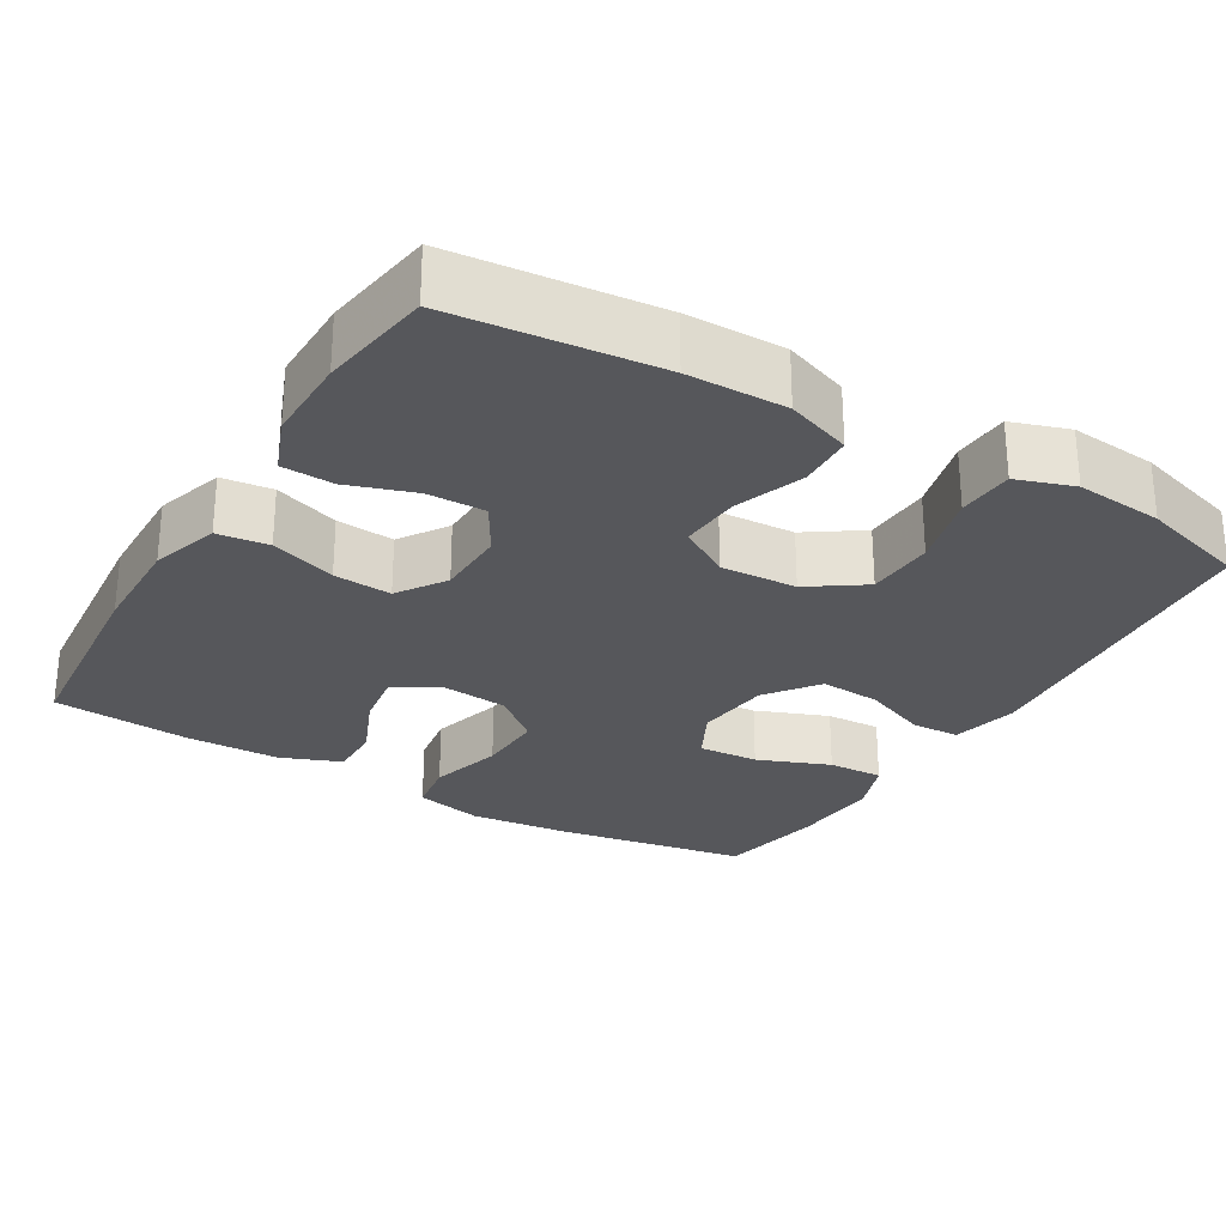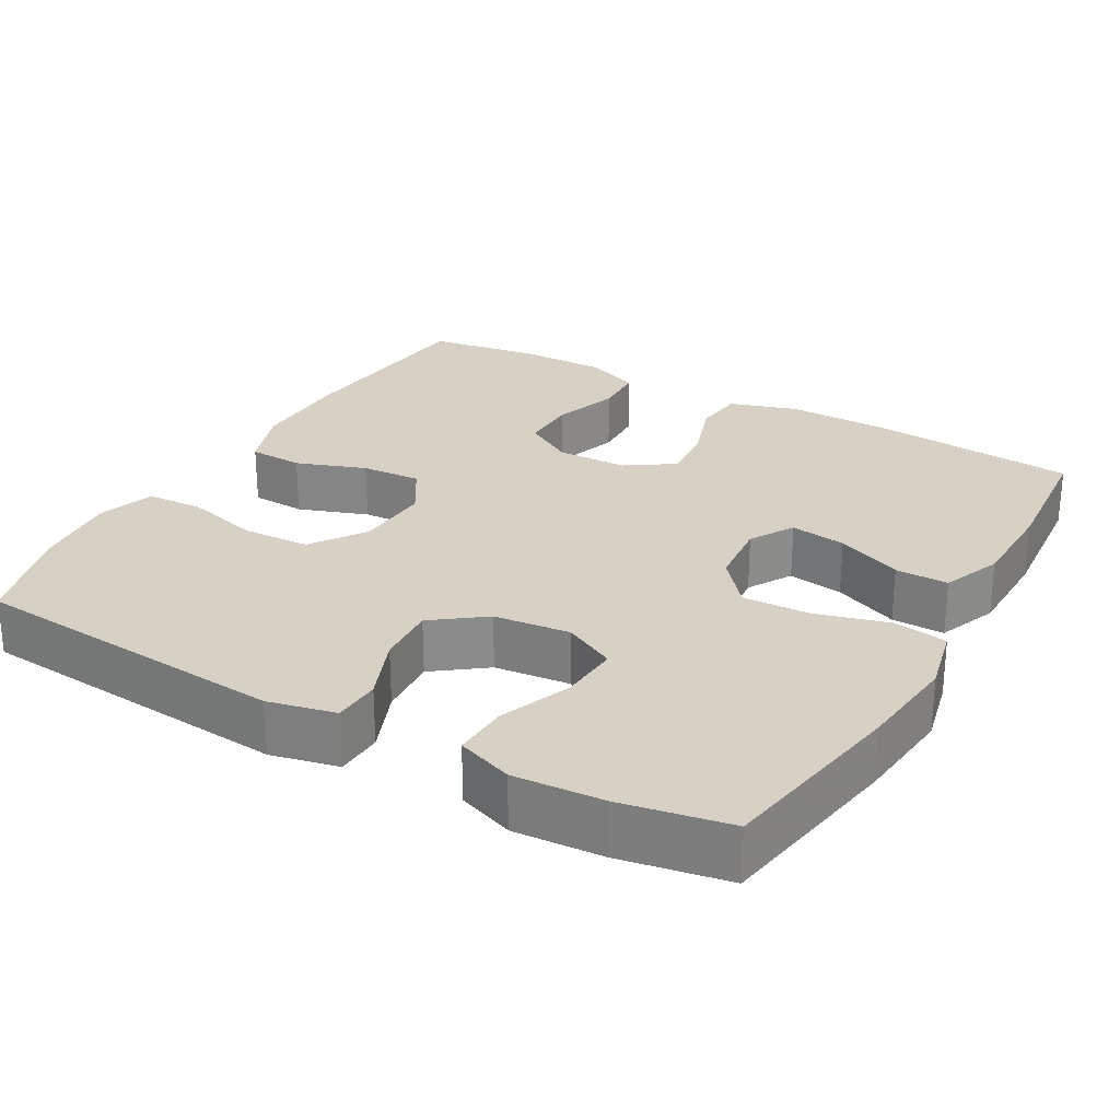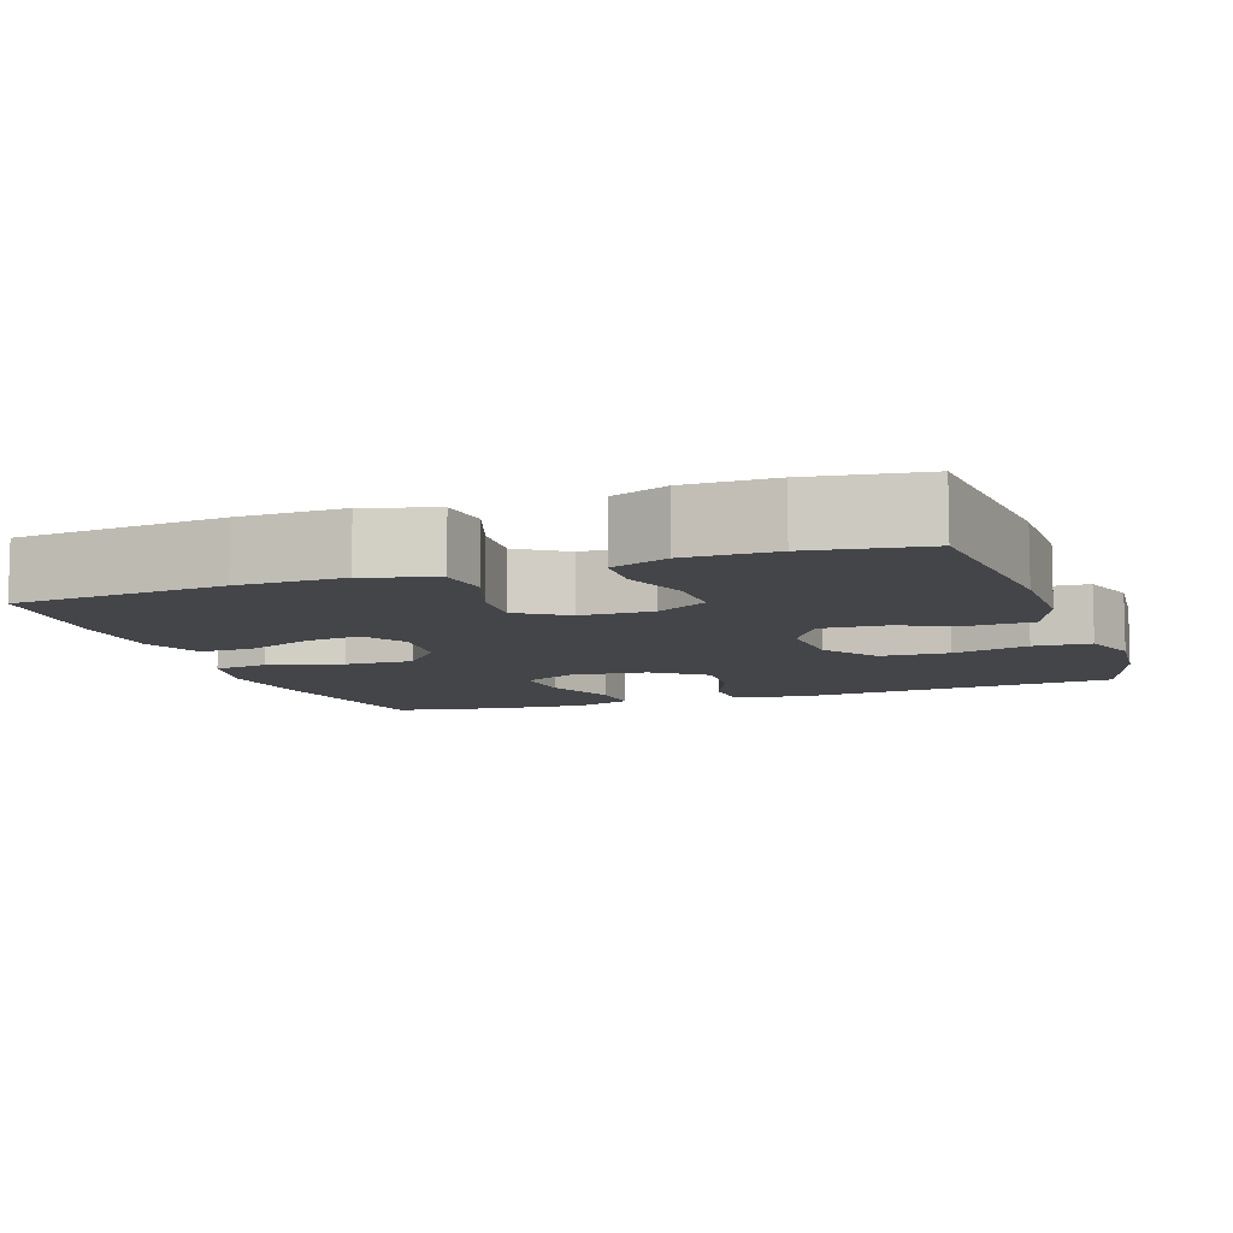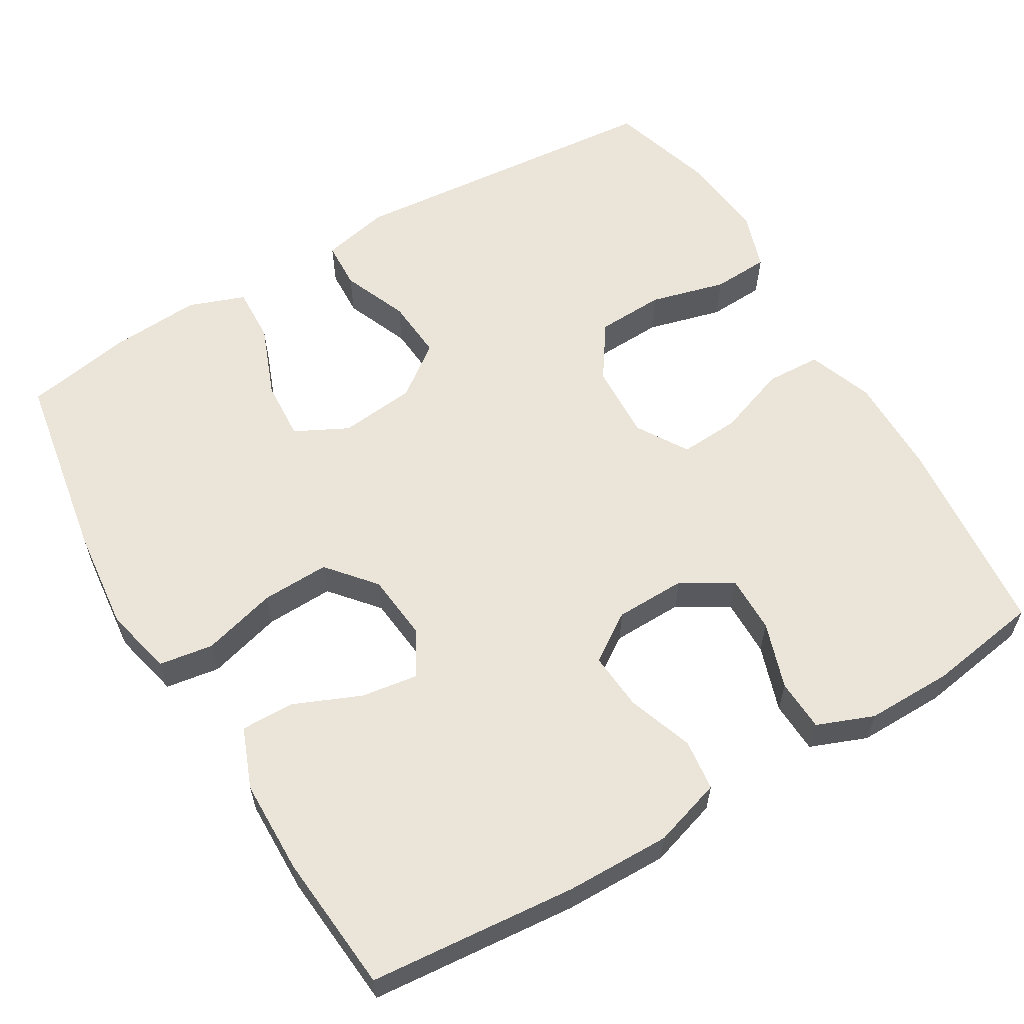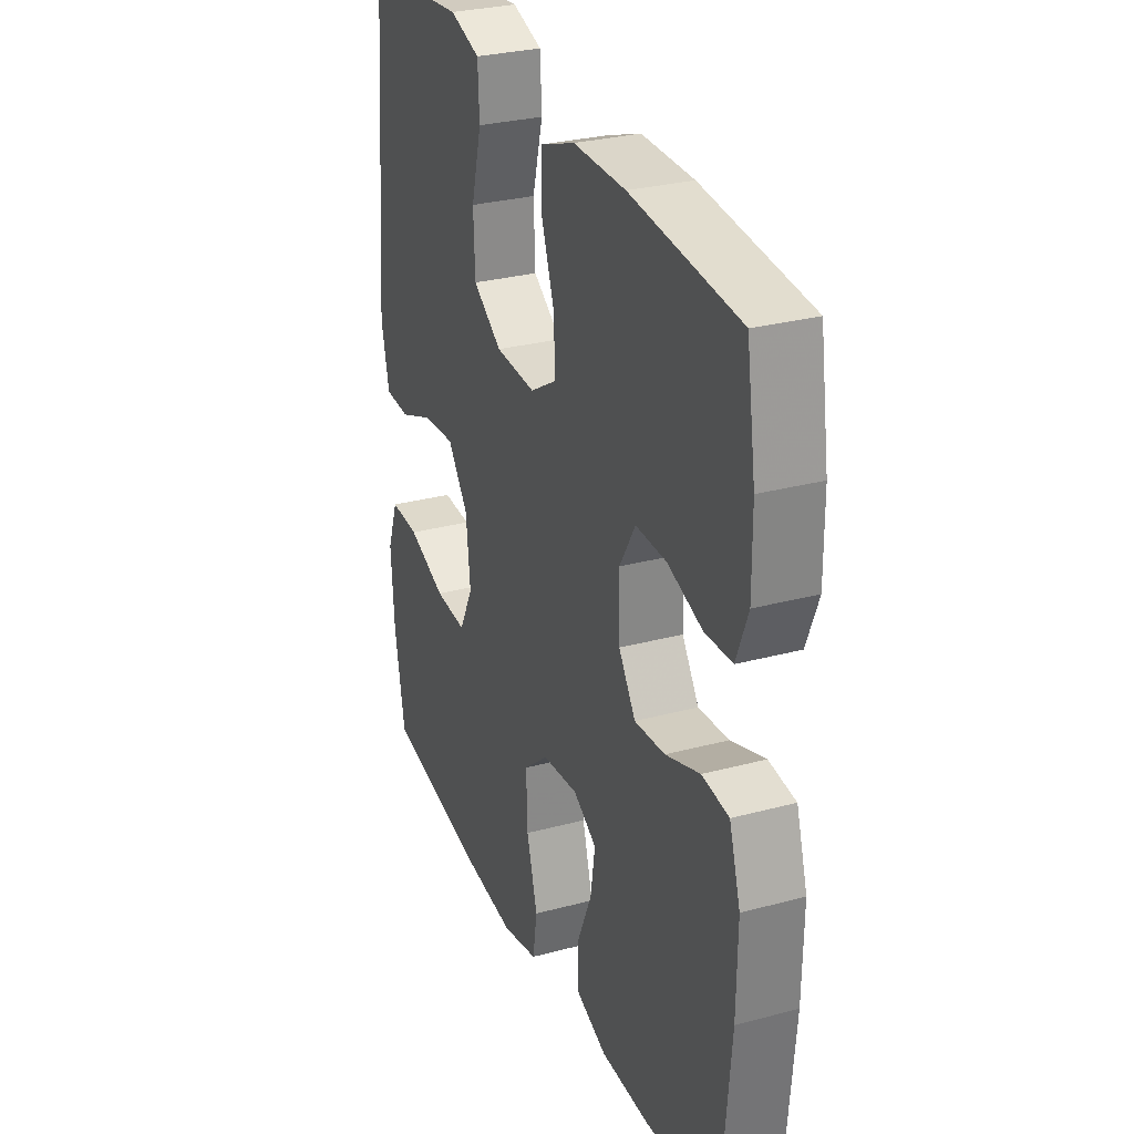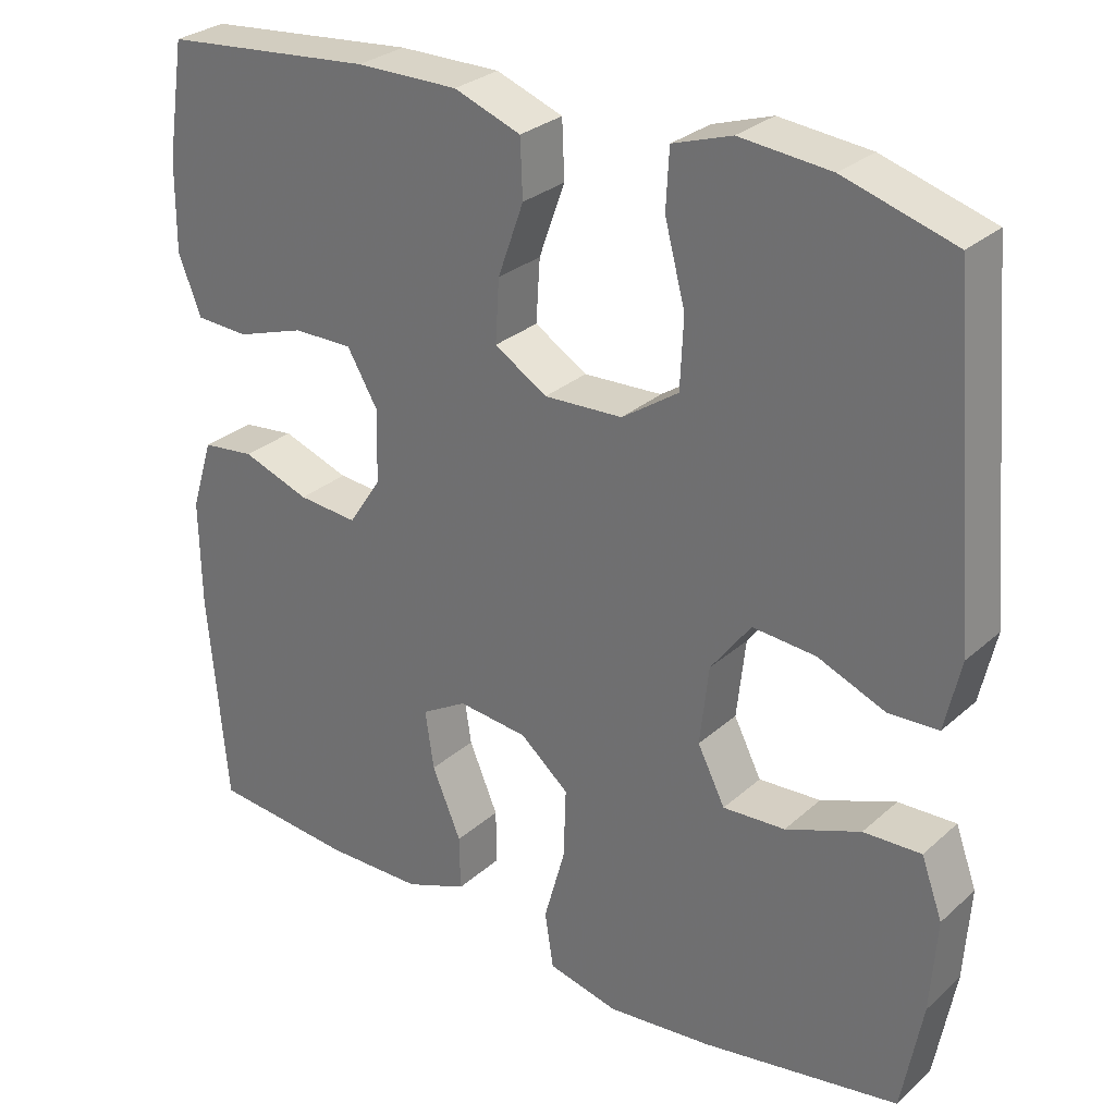
<metadata>
{"format":"obj","ext":"obj","renderer":"f3d","projection":"perspective","resolution":1024,"background":"white","views":[{"elev":-27.3,"azim":-30.6,"up":"+Y"},{"elev":26.6,"azim":119.7,"up":"+Y"},{"elev":-8.9,"azim":-70.6,"up":"+Y"},{"elev":59.6,"azim":-120.7,"up":"+Y"},{"elev":29.3,"azim":-111.6,"up":"+Z"},{"elev":28.9,"azim":37.7,"up":"+Z"}]}
</metadata>
<code>
v 0.5 0.07 -0.5
v 0.249 0.07 -0.543
v 0.115 0.07 -0.557
v 0.025 0.07 -0.536
v 0.014 0.07 -0.465
v 0.041 0.07 -0.368
v 0.044 0.07 -0.279
v -0.018 0.07 -0.227
v -0.107 0.07 -0.218
v -0.165 0.07 -0.252
v -0.154 0.07 -0.326
v -0.117 0.07 -0.413
v -0.116 0.07 -0.483
v -0.195 0.07 -0.514
v -0.319 0.07 -0.516
v -0.5 0.07 -0.5
v -0.524 0.07 -0.228
v -0.526 0.07 -0.092
v -0.498 0.07 -0.002
v -0.431 0.07 0.006
v -0.345 0.07 -0.024
v -0.269 0.07 -0.03
v -0.227 0.07 0.033
v -0.225 0.07 0.126
v -0.264 0.07 0.192
v -0.34 0.07 0.191
v -0.427 0.07 0.162
v -0.495 0.07 0.165
v -0.524 0.07 0.239
v -0.523 0.07 0.353
v -0.5 0.07 0.5
v -0.231 0.07 0.526
v -0.101 0.07 0.527
v -0.016 0.07 0.496
v -0.013 0.07 0.424
v -0.046 0.07 0.332
v -0.051 0.07 0.253
v 0.016 0.07 0.212
v 0.116 0.07 0.217
v 0.188 0.07 0.266
v 0.192 0.07 0.355
v 0.166 0.07 0.454
v 0.17 0.07 0.528
v 0.245 0.07 0.553
v 0.36 0.07 0.542
v 0.5 0.07 0.5
v 0.536 0.07 0.077
v 0.516 0.07 -0.012
v 0.453 0.07 -0.015
v 0.367 0.07 0.02
v 0.287 0.07 0.026
v 0.236 0.07 -0.042
v 0.225 0.07 -0.142
v 0.26 0.07 -0.211
v 0.339 0.07 -0.206
v 0.434 0.07 -0.169
v 0.507 0.07 -0.166
v 0.534 0.07 -0.24
v 0.526 0.07 -0.358
v 0.5 0 -0.5
v 0.249 0 -0.543
v 0.115 0 -0.557
v 0.025 0 -0.536
v 0.014 0 -0.465
v 0.041 0 -0.368
v 0.044 0 -0.279
v -0.018 0 -0.227
v -0.107 0 -0.218
v -0.165 0 -0.252
v -0.154 0 -0.326
v -0.117 0 -0.413
v -0.116 0 -0.483
v -0.195 0 -0.514
v -0.319 0 -0.516
v -0.5 0 -0.5
v -0.524 0 -0.228
v -0.526 0 -0.092
v -0.498 0 -0.002
v -0.431 0 0.006
v -0.345 0 -0.024
v -0.269 0 -0.03
v -0.227 0 0.033
v -0.225 0 0.126
v -0.264 0 0.192
v -0.34 0 0.191
v -0.427 0 0.162
v -0.495 0 0.165
v -0.524 0 0.239
v -0.523 0 0.353
v -0.5 0 0.5
v -0.231 0 0.526
v -0.101 0 0.527
v -0.016 0 0.496
v -0.013 0 0.424
v -0.046 0 0.332
v -0.051 0 0.253
v 0.016 0 0.212
v 0.116 0 0.217
v 0.188 0 0.266
v 0.192 0 0.355
v 0.166 0 0.454
v 0.17 0 0.528
v 0.245 0 0.553
v 0.36 0 0.542
v 0.5 0 0.5
v 0.536 0 0.077
v 0.516 0 -0.012
v 0.453 0 -0.015
v 0.367 0 0.02
v 0.287 0 0.026
v 0.236 0 -0.042
v 0.225 0 -0.142
v 0.26 0 -0.211
v 0.339 0 -0.206
v 0.434 0 -0.169
v 0.507 0 -0.166
v 0.534 0 -0.24
v 0.526 0 -0.358
f 4 5 6
f 3 4 6
f 2 3 6
f 1 2 6
f 59 1 6
f 58 59 6
f 57 58 6
f 56 57 6
f 55 56 6
f 54 55 6 7
f 53 54 7 8
f 52 53 8 9
f 51 52 9
f 48 49 50
f 47 48 50
f 46 47 50
f 45 46 50
f 44 45 50
f 43 44 50
f 42 43 50
f 41 42 50
f 40 41 50 51
f 51 9 10
f 40 51 10
f 39 40 10
f 34 35 36
f 33 34 36
f 32 33 36
f 31 32 36
f 30 31 36
f 29 30 36
f 28 29 36
f 27 28 36
f 26 27 36
f 25 26 36 37
f 24 25 37 38
f 19 20 21
f 18 19 21
f 17 18 21
f 16 17 21
f 15 16 21
f 14 15 21
f 13 14 21
f 12 13 21
f 11 12 21
f 10 11 21 22
f 38 39 10
f 24 38 10
f 23 24 10
f 10 22 23
f 65 64 63
f 65 63 62
f 65 62 61
f 65 61 60
f 65 60 118
f 65 118 117
f 65 117 116
f 65 116 115
f 65 115 114
f 66 65 114 113
f 67 66 113 112
f 68 67 112 111
f 68 111 110
f 109 108 107
f 109 107 106
f 109 106 105
f 109 105 104
f 109 104 103
f 109 103 102
f 109 102 101
f 109 101 100
f 110 109 100 99
f 69 68 110
f 69 110 99
f 69 99 98
f 95 94 93
f 95 93 92
f 95 92 91
f 95 91 90
f 95 90 89
f 95 89 88
f 95 88 87
f 95 87 86
f 95 86 85
f 96 95 85 84
f 97 96 84 83
f 80 79 78
f 80 78 77
f 80 77 76
f 80 76 75
f 80 75 74
f 80 74 73
f 80 73 72
f 80 72 71
f 80 71 70
f 81 80 70 69
f 69 98 97
f 69 97 83
f 69 83 82
f 82 81 69
f 1 60 61 2
f 2 61 62 3
f 3 62 63 4
f 4 63 64 5
f 5 64 65 6
f 6 65 66 7
f 7 66 67 8
f 8 67 68 9
f 9 68 69 10
f 10 69 70 11
f 11 70 71 12
f 12 71 72 13
f 13 72 73 14
f 14 73 74 15
f 15 74 75 16
f 16 75 76 17
f 17 76 77 18
f 18 77 78 19
f 19 78 79 20
f 20 79 80 21
f 21 80 81 22
f 22 81 82 23
f 23 82 83 24
f 24 83 84 25
f 25 84 85 26
f 26 85 86 27
f 27 86 87 28
f 28 87 88 29
f 29 88 89 30
f 30 89 90 31
f 31 90 91 32
f 32 91 92 33
f 33 92 93 34
f 34 93 94 35
f 35 94 95 36
f 36 95 96 37
f 37 96 97 38
f 38 97 98 39
f 39 98 99 40
f 40 99 100 41
f 41 100 101 42
f 42 101 102 43
f 43 102 103 44
f 44 103 104 45
f 45 104 105 46
f 46 105 106 47
f 47 106 107 48
f 48 107 108 49
f 49 108 109 50
f 50 109 110 51
f 51 110 111 52
f 52 111 112 53
f 53 112 113 54
f 54 113 114 55
f 55 114 115 56
f 56 115 116 57
f 57 116 117 58
f 58 117 118 59
f 59 118 60 1

</code>
